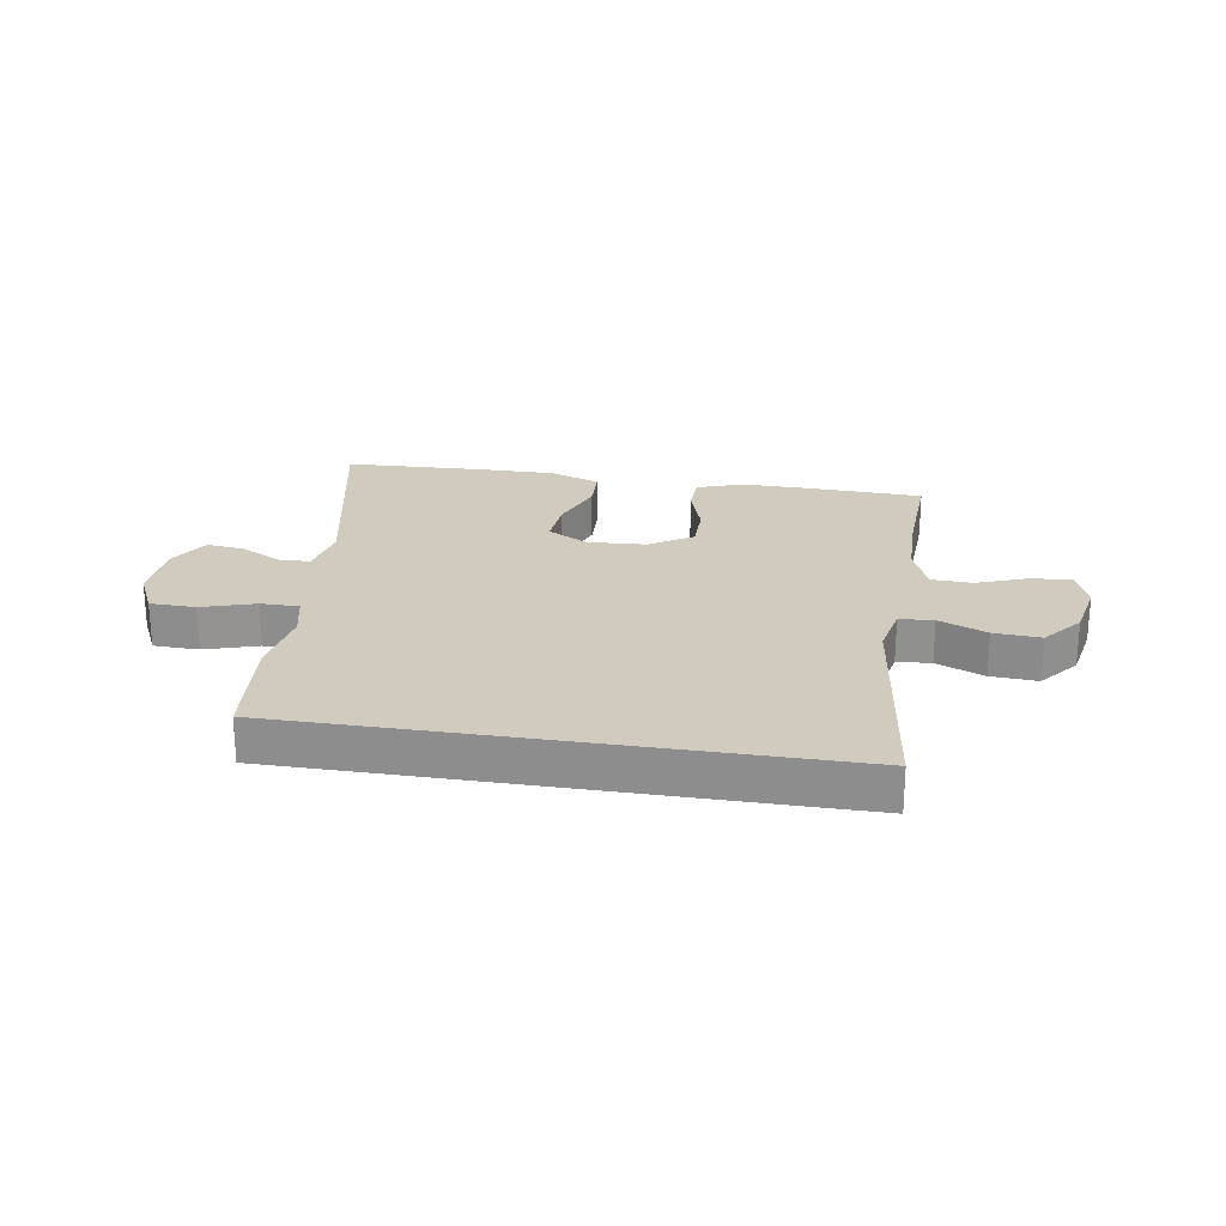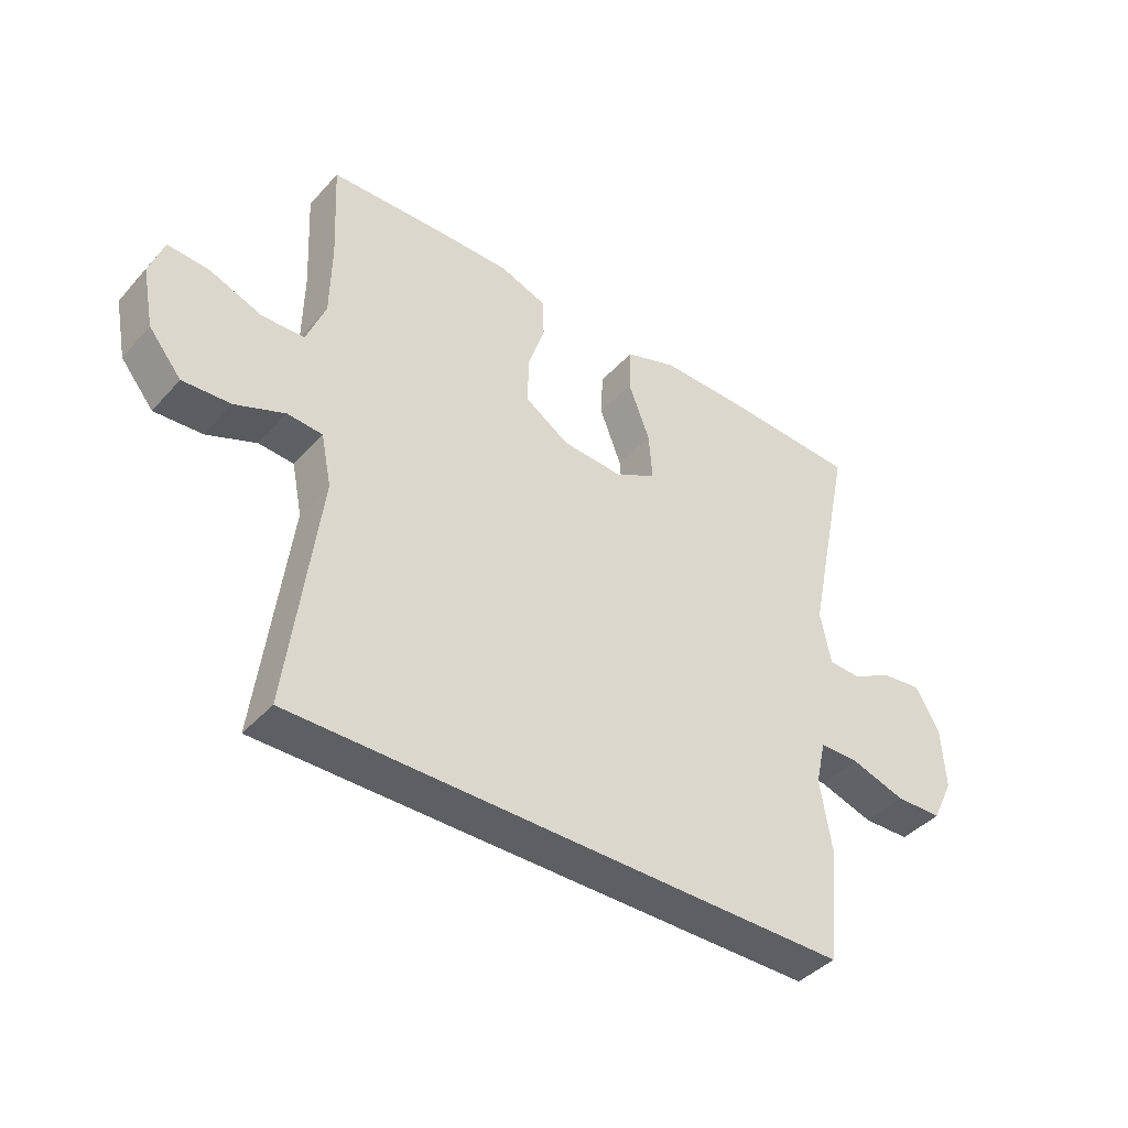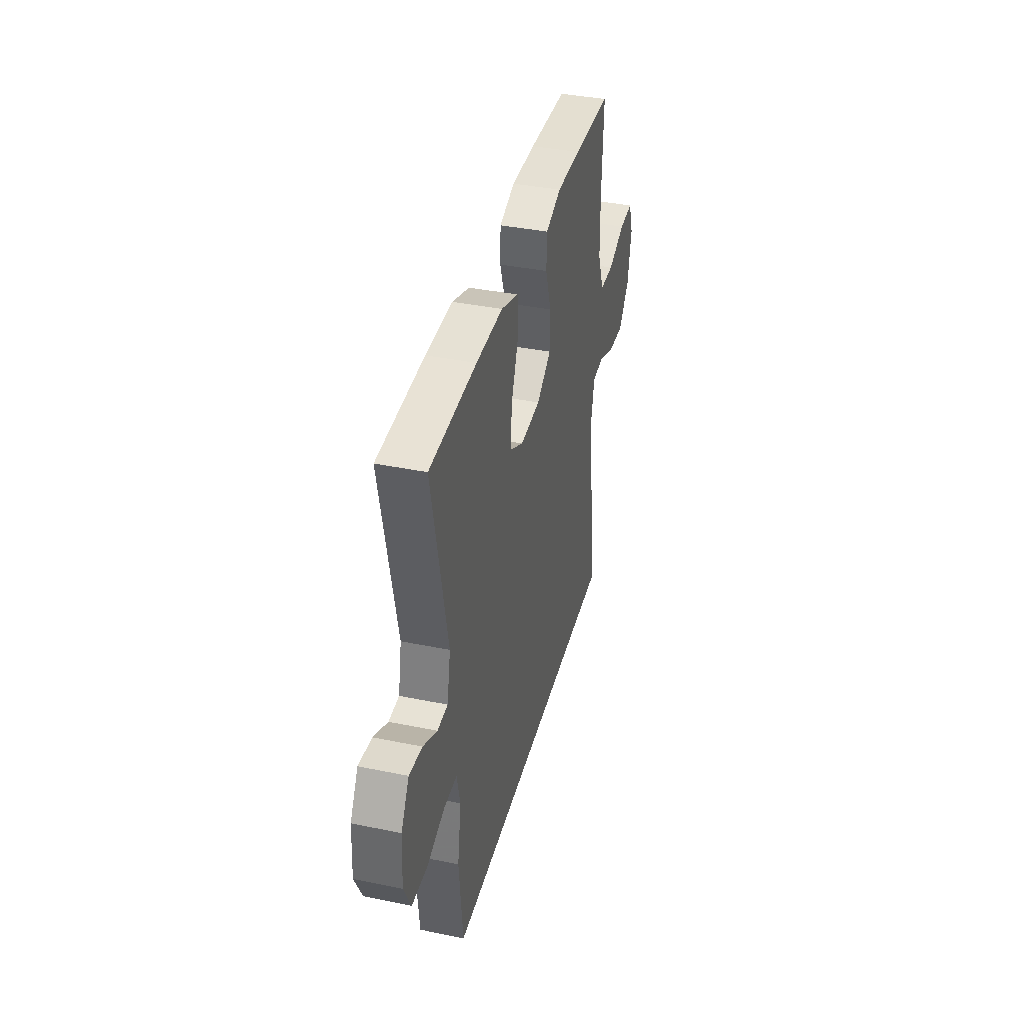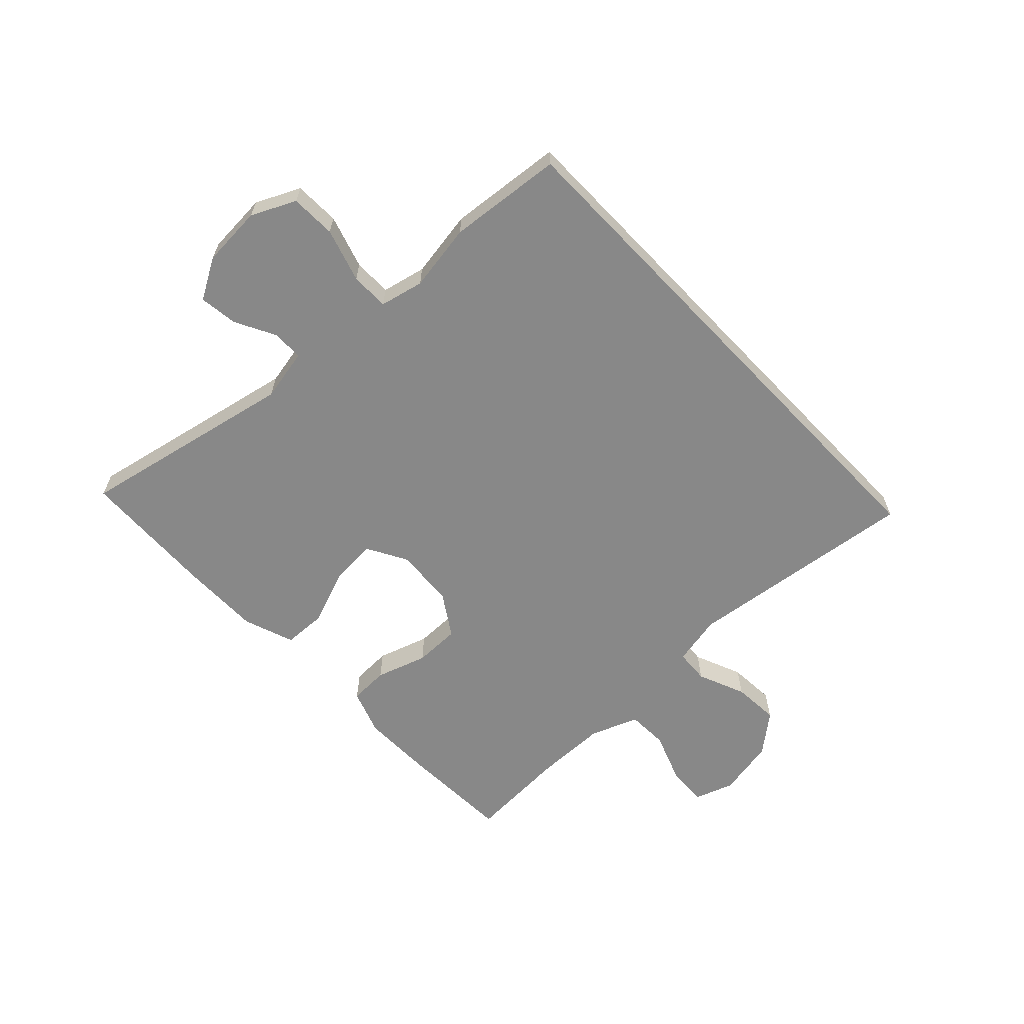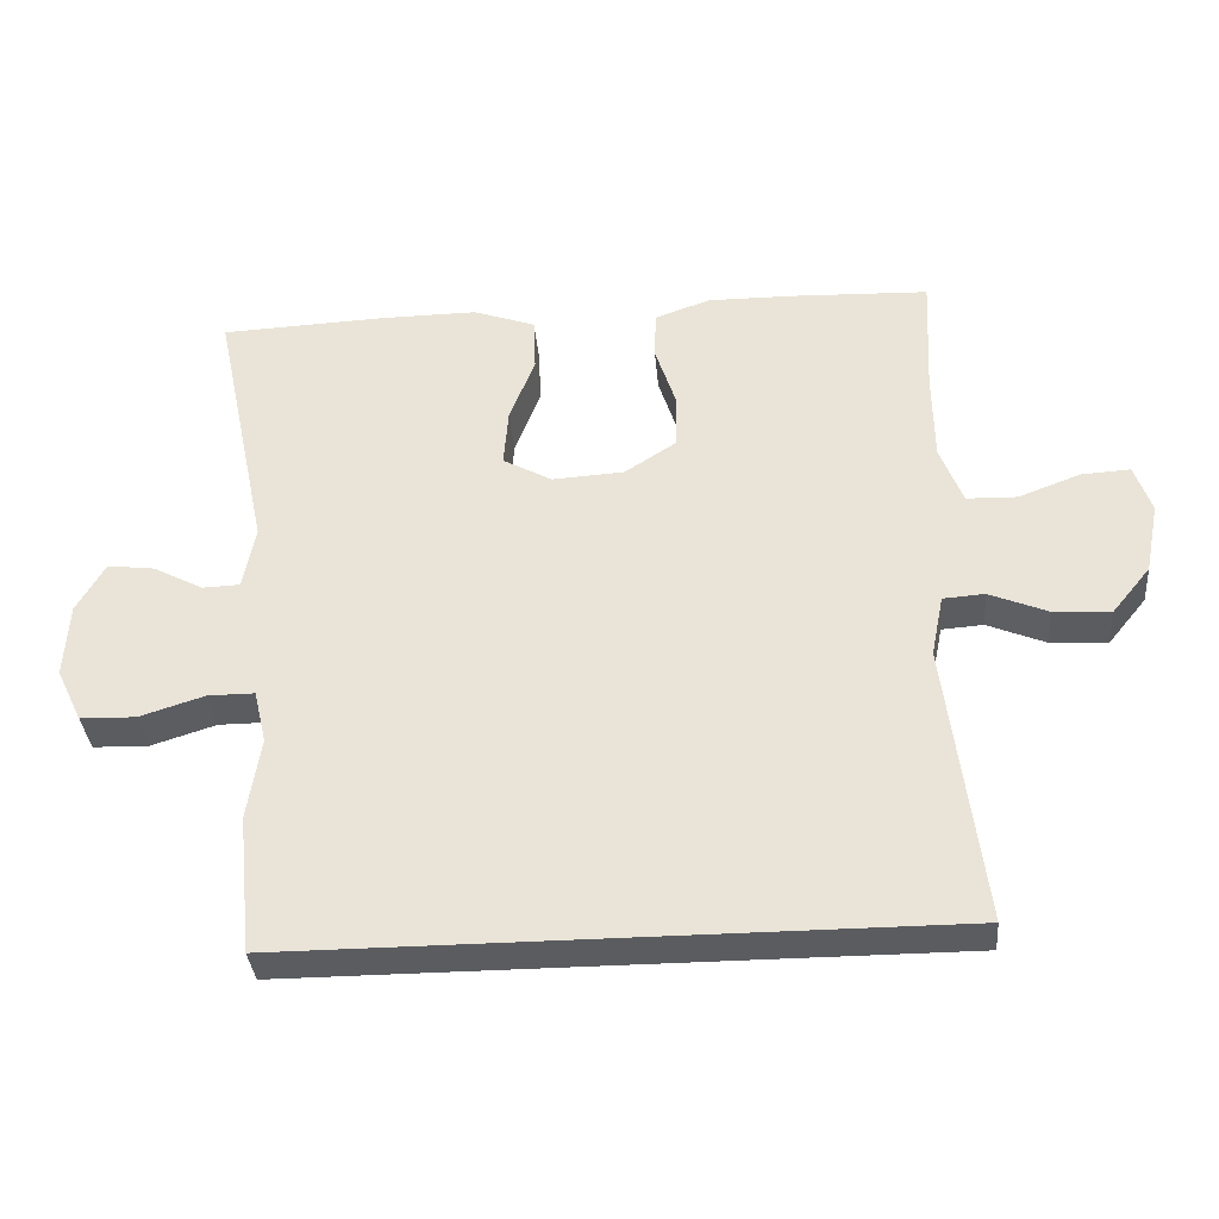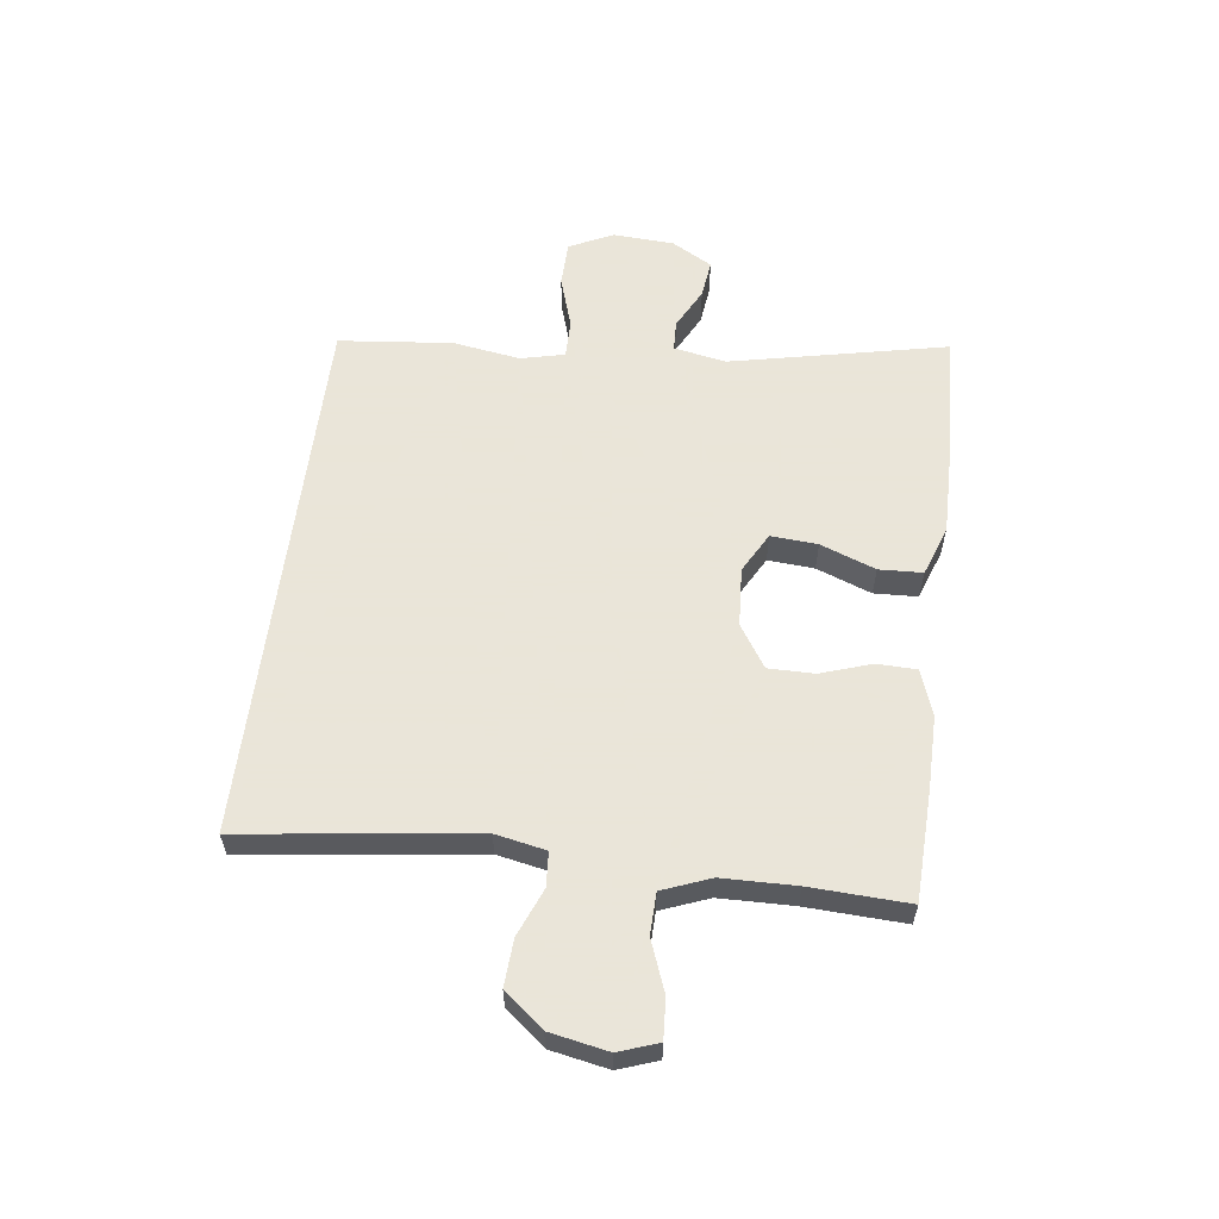
<metadata>
{"format":"obj","ext":"obj","renderer":"f3d","projection":"perspective","resolution":1024,"background":"white","views":[{"elev":23.6,"azim":-170.8,"up":"+Y"},{"elev":-41.9,"azim":-38.0,"up":"+Z"},{"elev":38.6,"azim":104.5,"up":"+Z"},{"elev":-62.7,"azim":133.7,"up":"+Y"},{"elev":-35.2,"azim":-175.1,"up":"+Z"},{"elev":58.6,"azim":-82.9,"up":"+Y"}]}
</metadata>
<code>
v 0.5 0.07 0.5
v 0.424 0.07 0.138
v 0.441 0.07 0.051
v 0.492 0.07 0.049
v 0.561 0.07 0.085
v 0.625 0.07 0.093
v 0.664 0.07 0.025
v 0.67 0.07 -0.077
v 0.635 0.07 -0.15
v 0.559 0.07 -0.152
v 0.47 0.07 -0.124
v 0.406 0.07 -0.124
v 0.389 0.07 -0.197
v 0.407 0.07 -0.31
v 0.388 0.07 -0.5
v -0.514 0.07 -0.5
v -0.465 0.07 -0.112
v -0.482 0.07 -0.028
v -0.539 0.07 -0.024
v -0.619 0.07 -0.057
v -0.697 0.07 -0.062
v -0.75 0.07 0.003
v -0.769 0.07 0.1
v -0.746 0.07 0.166
v -0.679 0.07 0.162
v -0.594 0.07 0.13
v -0.525 0.07 0.132
v -0.494 0.07 0.212
v -0.492 0.07 0.335
v -0.5 0.07 0.5
v -0.312 0.07 0.507
v -0.194 0.07 0.508
v -0.118 0.07 0.481
v -0.116 0.07 0.415
v -0.144 0.07 0.33
v -0.144 0.07 0.253
v -0.073 0.07 0.207
v 0.026 0.07 0.201
v 0.093 0.07 0.238
v 0.087 0.07 0.316
v 0.052 0.07 0.408
v 0.055 0.07 0.481
v 0.14 0.07 0.511
v 0.271 0.07 0.51
v 0.5 0 0.5
v 0.424 0 0.138
v 0.441 0 0.051
v 0.492 0 0.049
v 0.561 0 0.085
v 0.625 0 0.093
v 0.664 0 0.025
v 0.67 0 -0.077
v 0.635 0 -0.15
v 0.559 0 -0.152
v 0.47 0 -0.124
v 0.406 0 -0.124
v 0.389 0 -0.197
v 0.407 0 -0.31
v 0.388 0 -0.5
v -0.514 0 -0.5
v -0.465 0 -0.112
v -0.482 0 -0.028
v -0.539 0 -0.024
v -0.619 0 -0.057
v -0.697 0 -0.062
v -0.75 0 0.003
v -0.769 0 0.1
v -0.746 0 0.166
v -0.679 0 0.162
v -0.594 0 0.13
v -0.525 0 0.132
v -0.494 0 0.212
v -0.492 0 0.335
v -0.5 0 0.5
v -0.312 0 0.507
v -0.194 0 0.508
v -0.118 0 0.481
v -0.116 0 0.415
v -0.144 0 0.33
v -0.144 0 0.253
v -0.073 0 0.207
v 0.026 0 0.201
v 0.093 0 0.238
v 0.087 0 0.316
v 0.052 0 0.408
v 0.055 0 0.481
v 0.14 0 0.511
v 0.271 0 0.51
f 43 44 1 2
f 40 41 42 43
f 39 40 43 2
f 38 39 2 3
f 37 38 3
f 32 33 34 35
f 32 35 36
f 29 30 31 32
f 28 29 32 36
f 27 28 36 37
f 23 24 25 26
f 23 26 27
f 22 23 27
f 19 20 21 22
f 18 19 22 27
f 14 15 16 17
f 13 14 17 18
f 12 13 18 27
f 8 9 10 11
f 4 5 6 7
f 3 4 7 8
f 11 12 27 37
f 3 8 11 37
f 46 45 88 87
f 87 86 85 84
f 46 87 84 83
f 47 46 83 82
f 47 82 81
f 79 78 77 76
f 80 79 76
f 76 75 74 73
f 80 76 73 72
f 81 80 72 71
f 70 69 68 67
f 71 70 67
f 71 67 66
f 66 65 64 63
f 71 66 63 62
f 61 60 59 58
f 62 61 58 57
f 71 62 57 56
f 55 54 53 52
f 51 50 49 48
f 52 51 48 47
f 81 71 56 55
f 81 55 52 47
f 1 45 46 2
f 2 46 47 3
f 3 47 48 4
f 4 48 49 5
f 5 49 50 6
f 6 50 51 7
f 7 51 52 8
f 8 52 53 9
f 9 53 54 10
f 10 54 55 11
f 11 55 56 12
f 12 56 57 13
f 13 57 58 14
f 14 58 59 15
f 15 59 60 16
f 16 60 61 17
f 17 61 62 18
f 18 62 63 19
f 19 63 64 20
f 20 64 65 21
f 21 65 66 22
f 22 66 67 23
f 23 67 68 24
f 24 68 69 25
f 25 69 70 26
f 26 70 71 27
f 27 71 72 28
f 28 72 73 29
f 29 73 74 30
f 30 74 75 31
f 31 75 76 32
f 32 76 77 33
f 33 77 78 34
f 34 78 79 35
f 35 79 80 36
f 36 80 81 37
f 37 81 82 38
f 38 82 83 39
f 39 83 84 40
f 40 84 85 41
f 41 85 86 42
f 42 86 87 43
f 43 87 88 44
f 44 88 45 1

</code>
